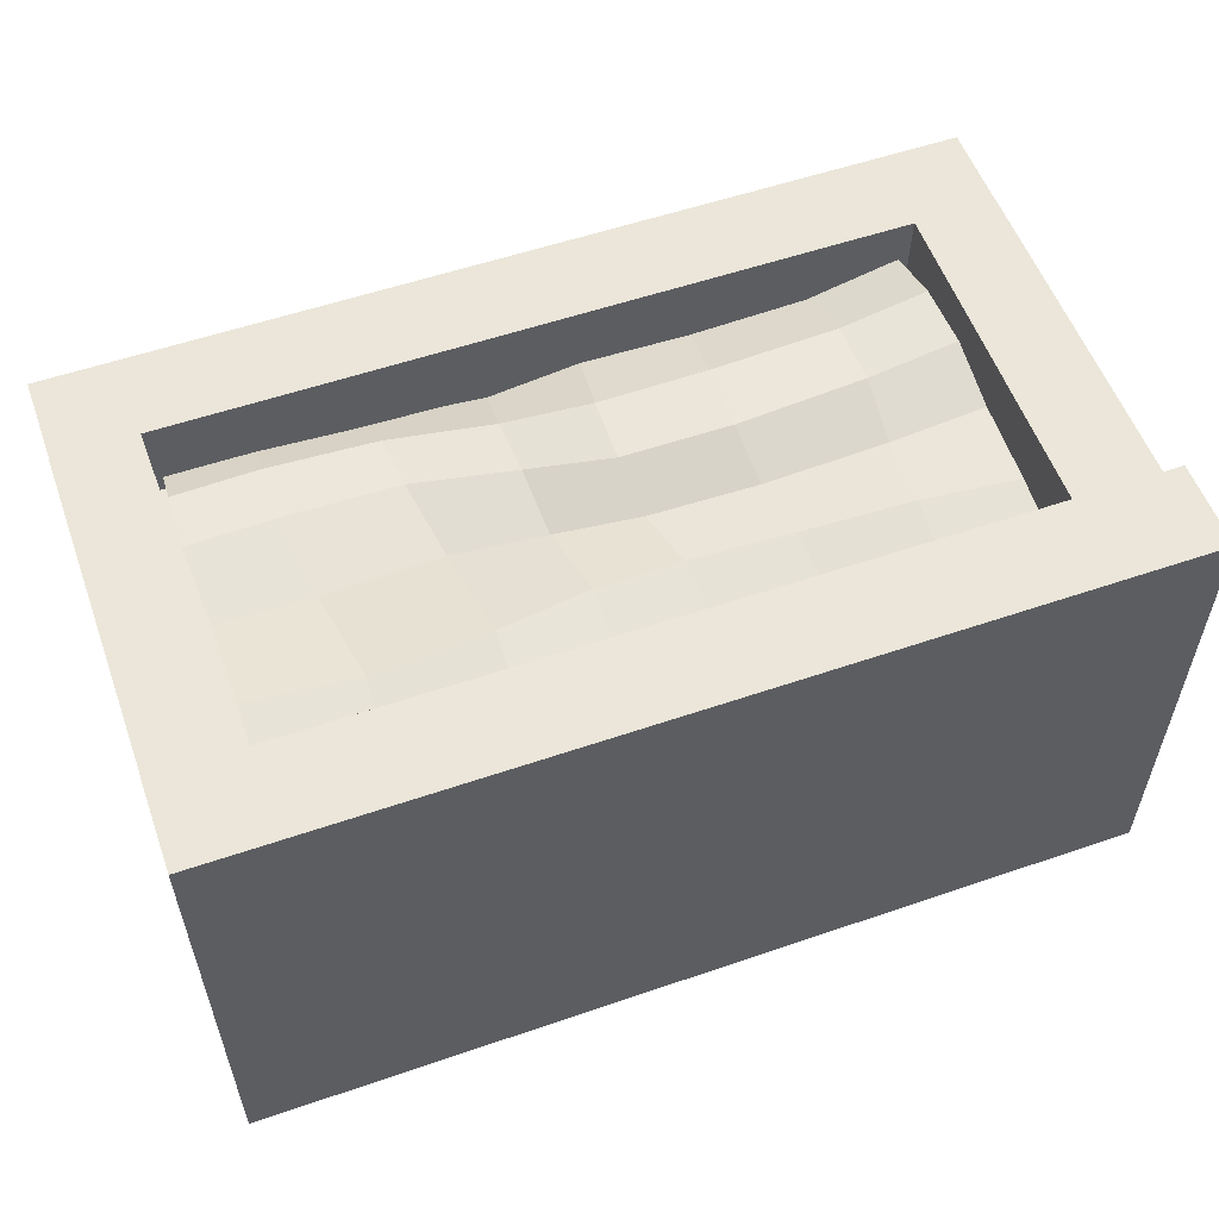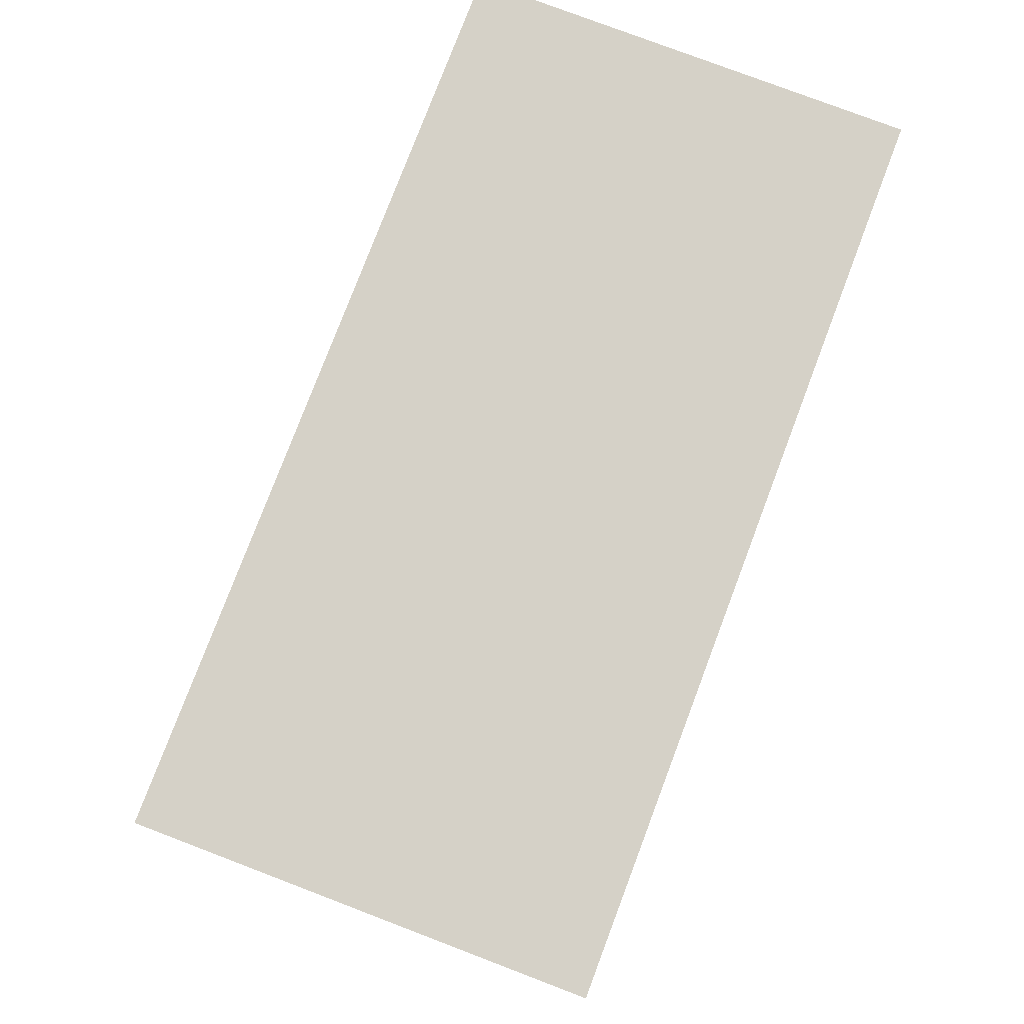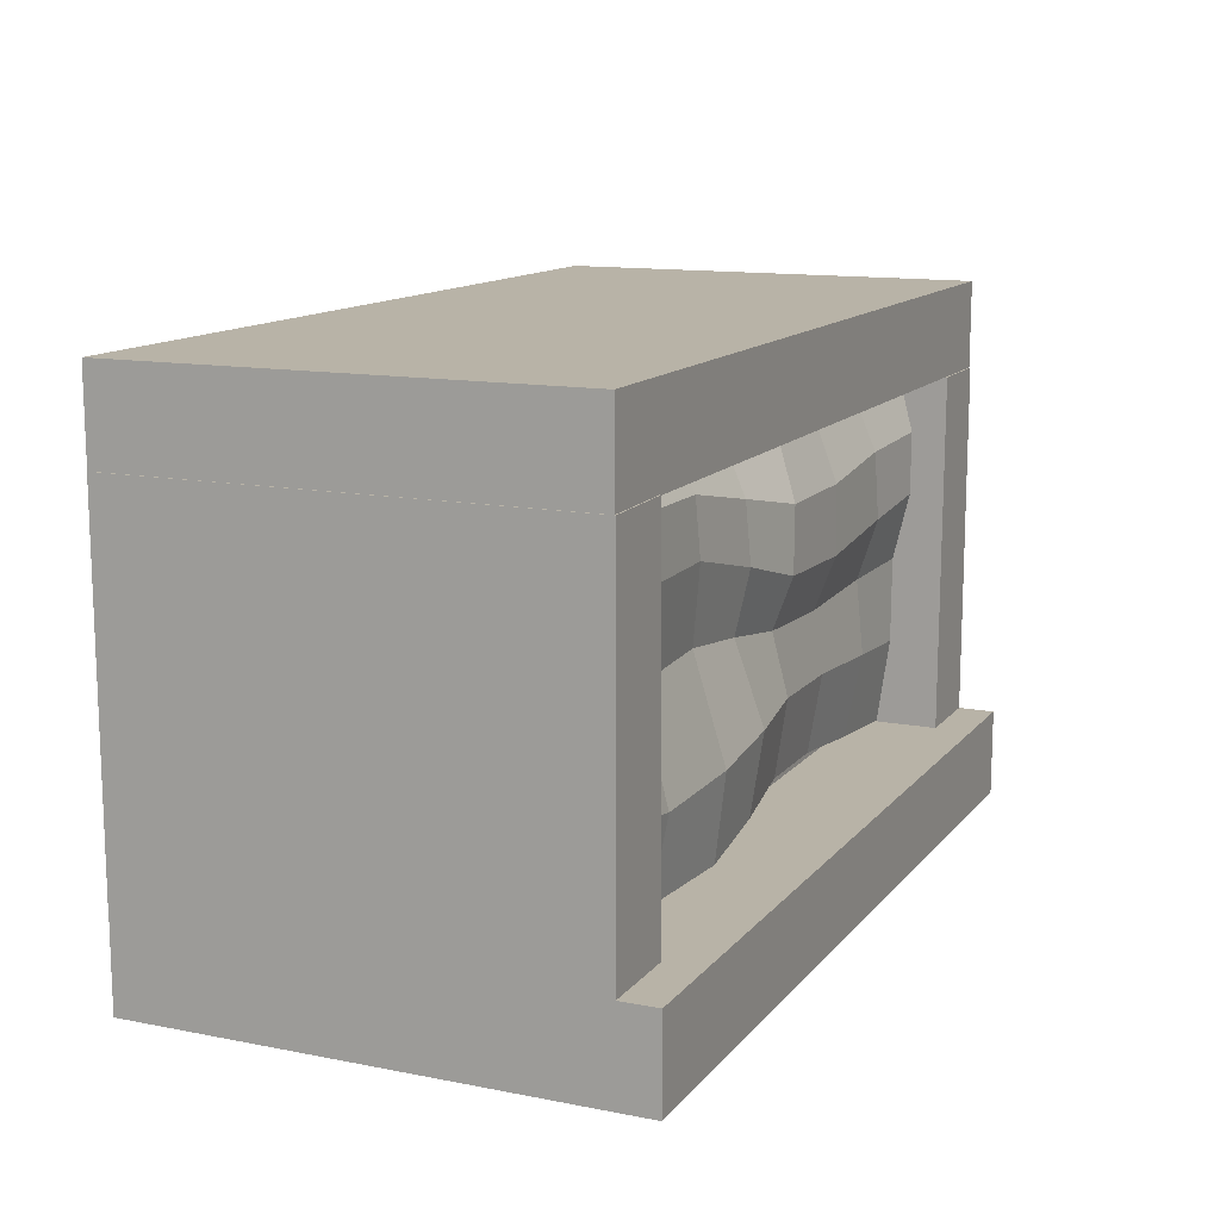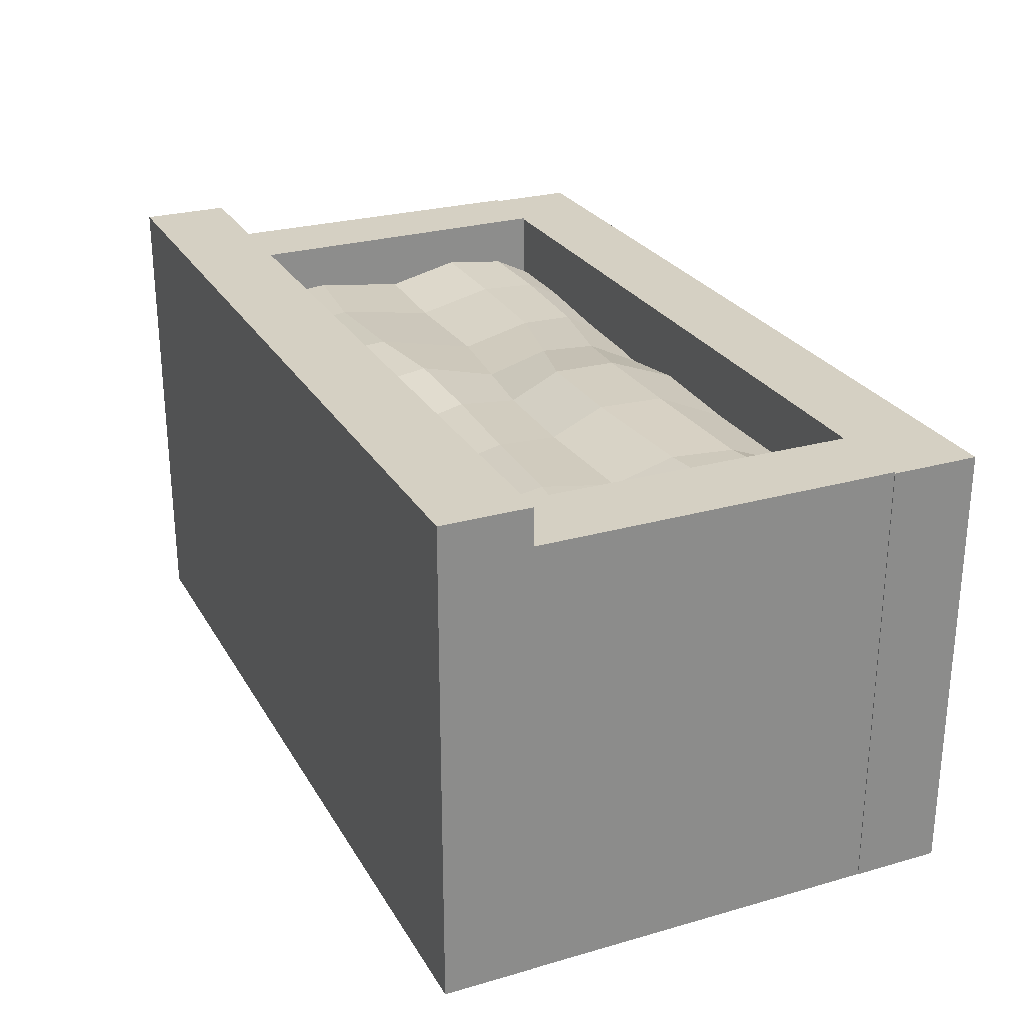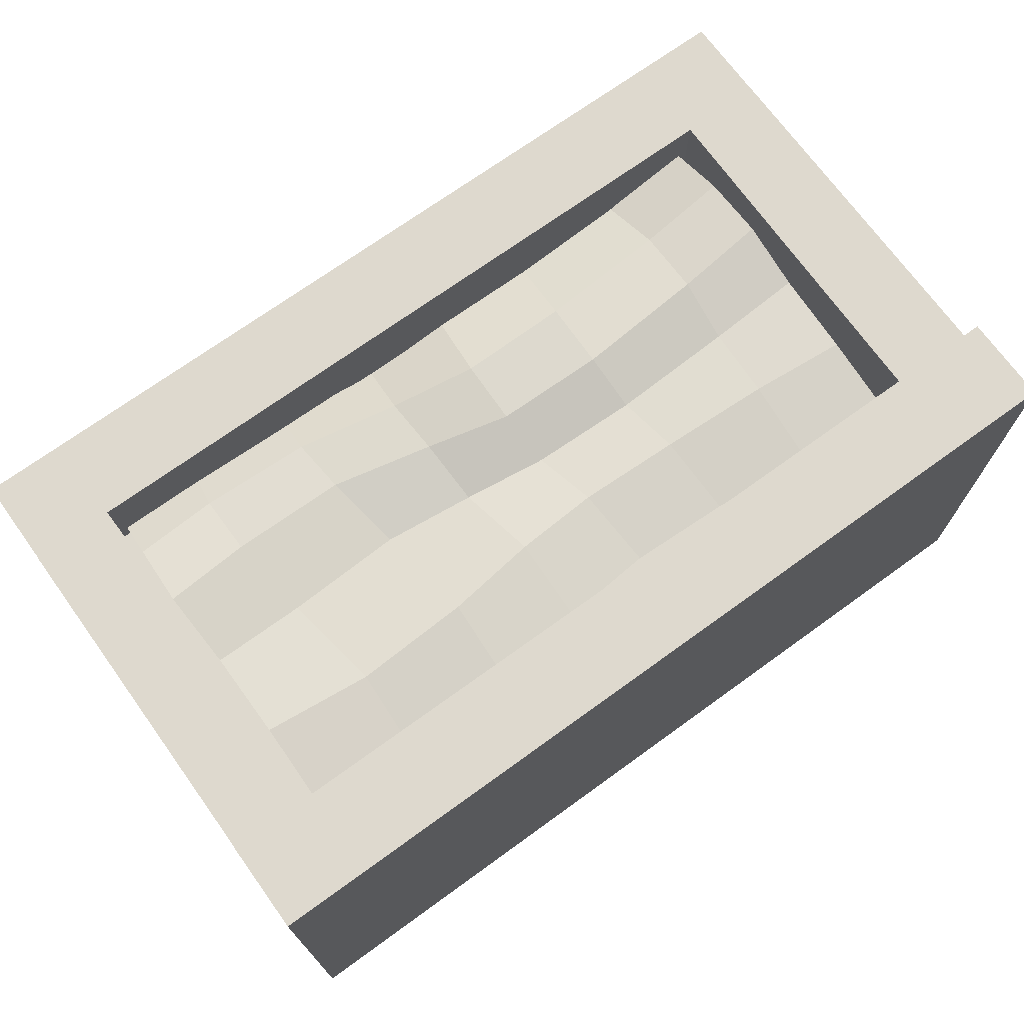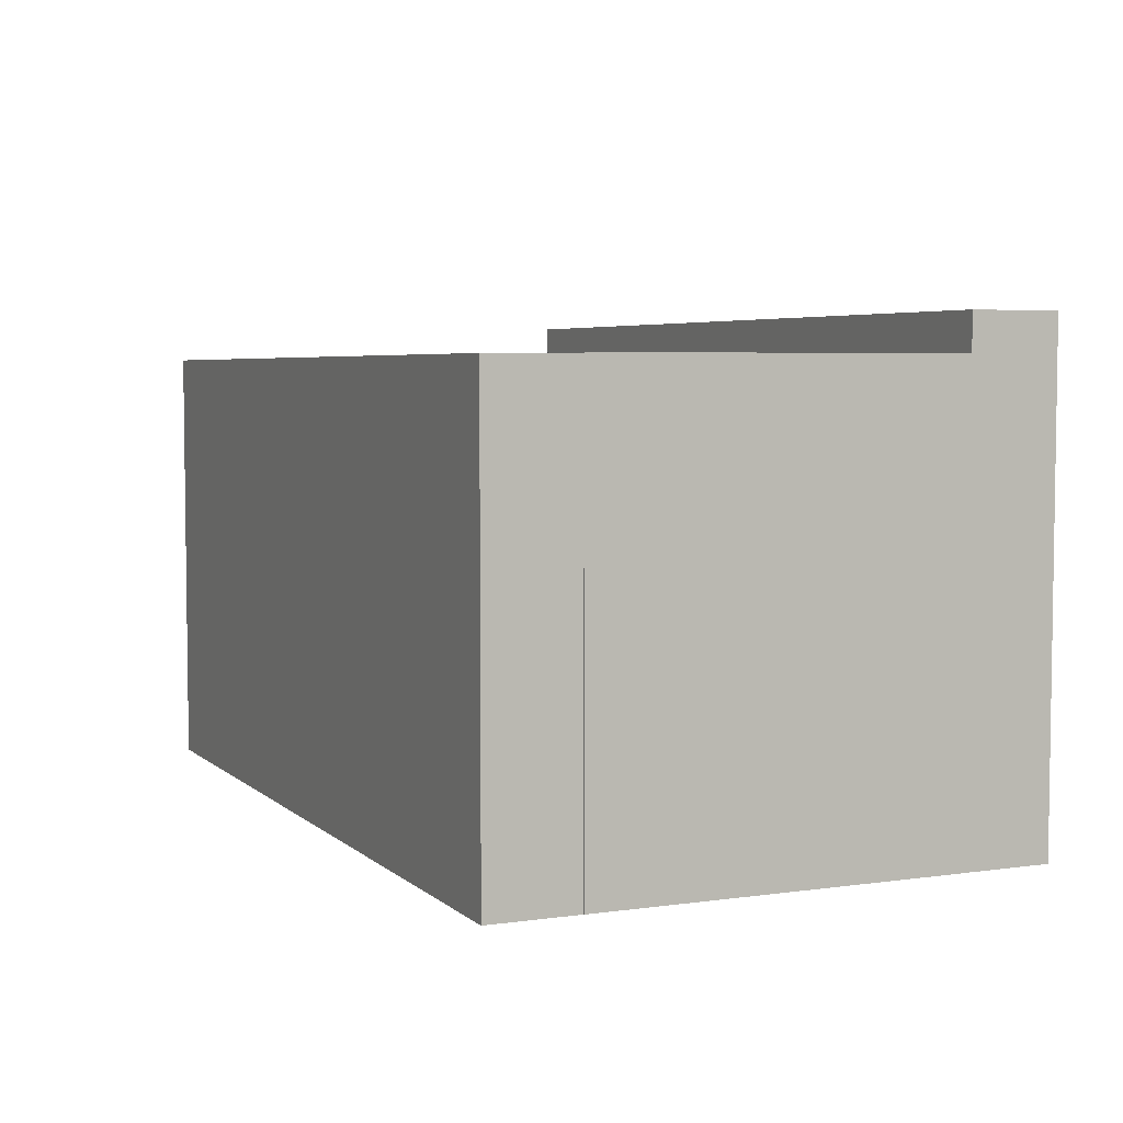
<metadata>
{"format":"obj","ext":"obj","renderer":"f3d","projection":"perspective","resolution":1024,"background":"white","views":[{"elev":55.8,"azim":-19.8,"up":"+Z"},{"elev":78.8,"azim":110.8,"up":"+Y"},{"elev":12.9,"azim":-65.9,"up":"+Y"},{"elev":26.2,"azim":65.8,"up":"+Z"},{"elev":71.5,"azim":-35.9,"up":"+Z"},{"elev":4.8,"azim":-114.1,"up":"+Z"}]}
</metadata>
<code>
o Plane.005
v -1.03 0.5184 0.3851
v -1.016 -0.5217 0.3851
v 1.005 0.5162 0.3851
v 0.9971 -0.5199 0.3851
v -0.9854 0.01483 0.4588
v 0.9844 -0.01546 0.4794
v 0.719 -0.0254 0.4631
v 0.3734 -0.03861 0.4624
v 0.0777 -0.02971 0.4573
v -0.1532 0.003321 0.4461
v -0.4044 0.03226 0.441
v -0.7274 0.01889 0.4445
v -0.985 -0.2357 0.4926
v -0.9881 -0.4608 0.4734
v 0.9699 -0.4857 0.4488
v 0.9736 -0.25 0.4813
v -0.6993 -0.4932 0.4629
v -0.6905 -0.27 0.5045
v -0.3845 -0.4897 0.4924
v -0.3743 -0.2588 0.5158
v -0.1254 -0.4537 0.4805
v -0.1238 -0.2263 0.5157
v 0.1308 -0.4261 0.4492
v 0.1116 -0.2062 0.489
v 0.409 -0.4337 0.4393
v 0.3967 -0.2127 0.4803
v 0.6949 -0.4627 0.4452
v 0.7027 -0.2285 0.4891
v -0.9842 0.5357 0.4138
v 0.9709 0.5099 0.4857
v 0.7209 0.4988 0.4322
v 0.3889 0.4824 0.4407
v 0.09046 0.4795 0.4527
v -0.1552 0.4864 0.4104
v -0.4443 0.52 0.3998
v -0.7415 0.5362 0.4127
v -0.4547 0.4012 0.4654
v -0.4419 0.2467 0.4736
v -0.1638 0.1807 0.4901
v -0.1698 0.3444 0.4775
v 0.06564 0.2963 0.5164
v 0.0617 0.1176 0.5166
v 0.3635 0.1122 0.5226
v 0.3674 0.2974 0.5185
v 0.729 0.3253 0.5031
v 0.7281 0.1428 0.5155
v 0.9877 0.1703 0.5233
v 0.9809 0.3455 0.5263
v -0.9898 0.3952 0.4833
v -0.9964 0.2243 0.5026
v -0.7592 0.2469 0.4817
v -0.7605 0.4095 0.4733
v -1.233 -0.7375 -0.6129
v -1.233 -0.4946 -0.6129
v 1.23 -0.7375 -0.6129
v 1.23 -0.4946 -0.6129
v -1.233 -0.7375 0.7187
v -1.233 -0.4946 0.7187
v 1.23 -0.7375 0.7187
v 1.23 -0.4946 0.7187
v -1.233 0.5 -0.6129
v -1.233 0.7425 -0.6129
v 1.23 0.5 -0.6129
v 1.23 0.7425 -0.6129
v -1.233 0.5 0.6127
v -1.233 0.7425 0.6127
v 1.23 0.5 0.6127
v 1.23 0.7425 0.6127
v -0.9966 -0.4947 -0.6129
v -1.234 -0.4947 -0.6129
v -0.9966 0.4994 -0.6129
v -1.234 0.4994 -0.6129
v -0.9966 -0.4981 0.6164
v -1.234 -0.4947 0.6164
v -1.012 0.5026 0.6164
v -1.234 0.4994 0.6164
v 1.229 -0.4947 -0.6129
v 0.9913 -0.4947 -0.6129
v 1.229 0.4994 -0.6129
v 0.9913 0.4994 -0.6129
v 1.229 -0.4947 0.6164
v 0.9913 -0.4947 0.6164
v 1.229 0.4994 0.6164
v 1.001 0.4994 0.6164
f 1 2 4 3
f 8 26 28 7
f 26 25 27 28
f 9 24 26 8
f 24 23 25 26
f 10 22 24 9
f 22 21 23 24
f 11 20 22 10
f 20 19 21 22
f 12 18 20 11
f 18 17 19 20
f 5 13 18 12
f 13 14 17 18
f 7 28 16 6
f 28 27 15 16
f 37 40 34 35
f 41 44 32 33
f 45 48 30 31
f 49 52 36 29
f 52 37 35 36
f 40 41 33 34
f 44 45 31 32
f 8 7 46 43
f 43 46 45 44
f 10 9 42 39
f 39 42 41 40
f 12 11 38 51
f 51 38 37 52
f 5 12 51 50
f 50 51 52 49
f 7 6 47 46
f 46 47 48 45
f 9 8 43 42
f 42 43 44 41
f 11 10 39 38
f 38 39 40 37
f 55 56 60 59
f 59 60 58 57
f 57 58 54 53
f 55 59 57 53
f 60 56 54 58
f 63 64 68 67
f 67 68 66 65
f 65 66 62 61
f 63 67 65 61
f 68 64 62 66
f 71 72 76 75
f 75 76 74 73
f 73 74 70 69
f 71 75 73 69
f 76 72 70 74
f 79 80 84 83
f 83 84 82 81
f 81 82 78 77
f 79 83 81 77
f 84 80 78 82

</code>
